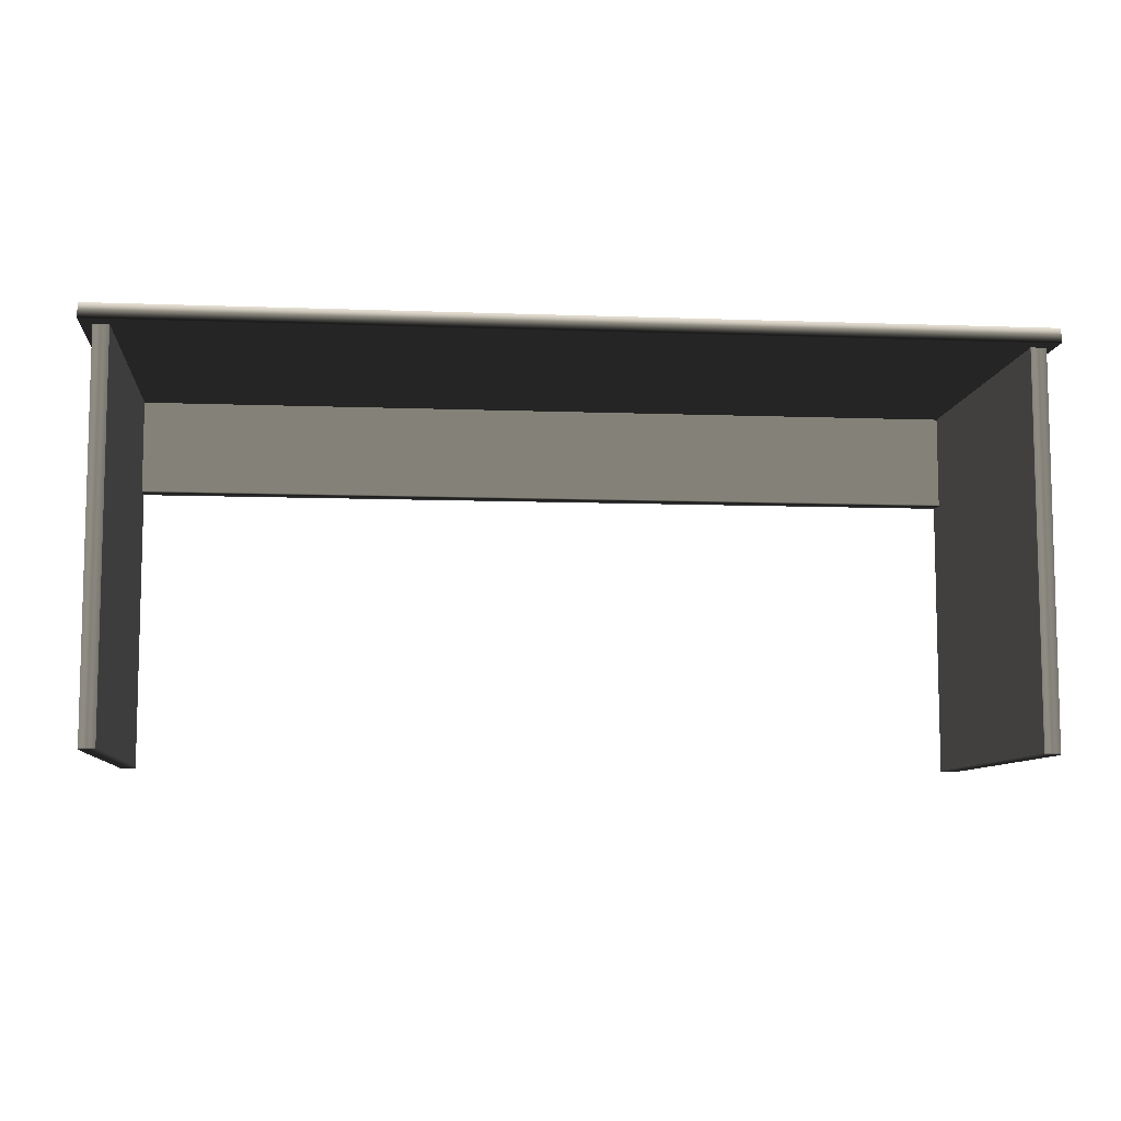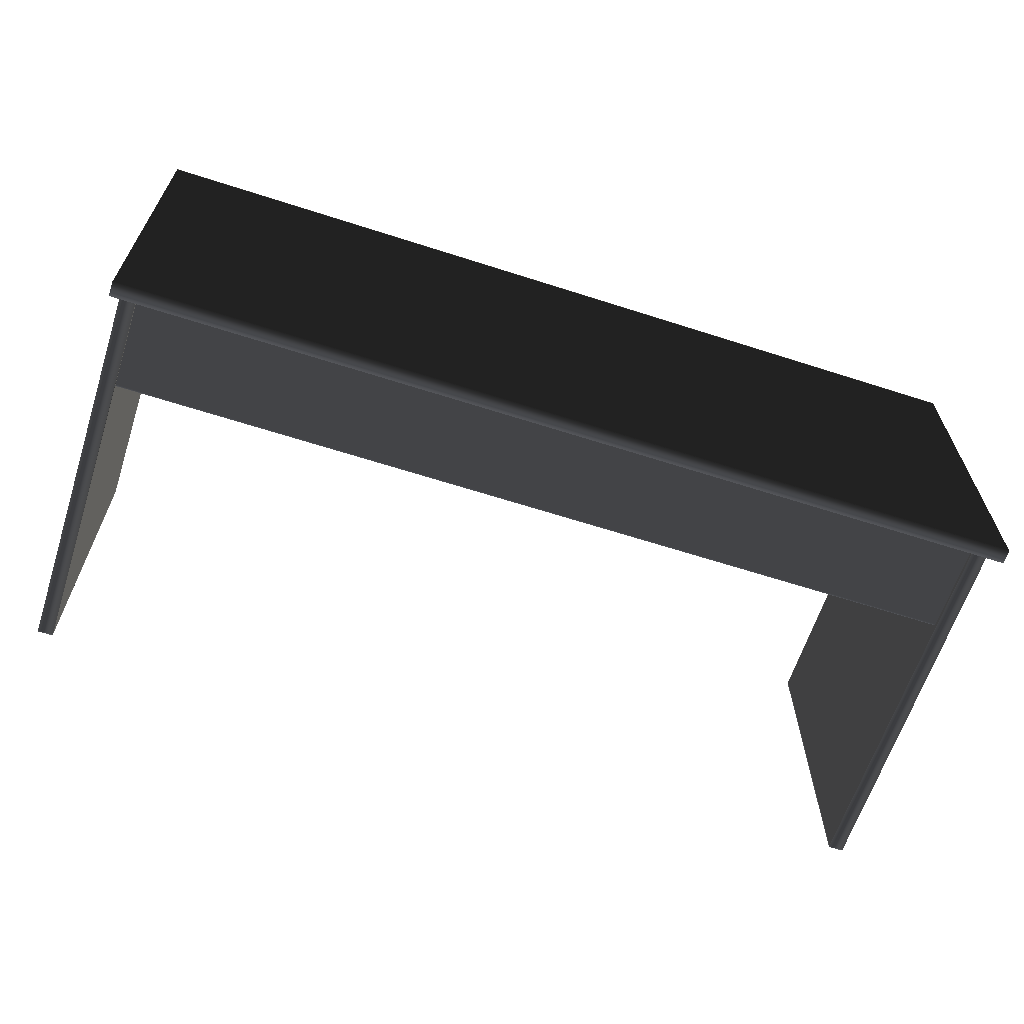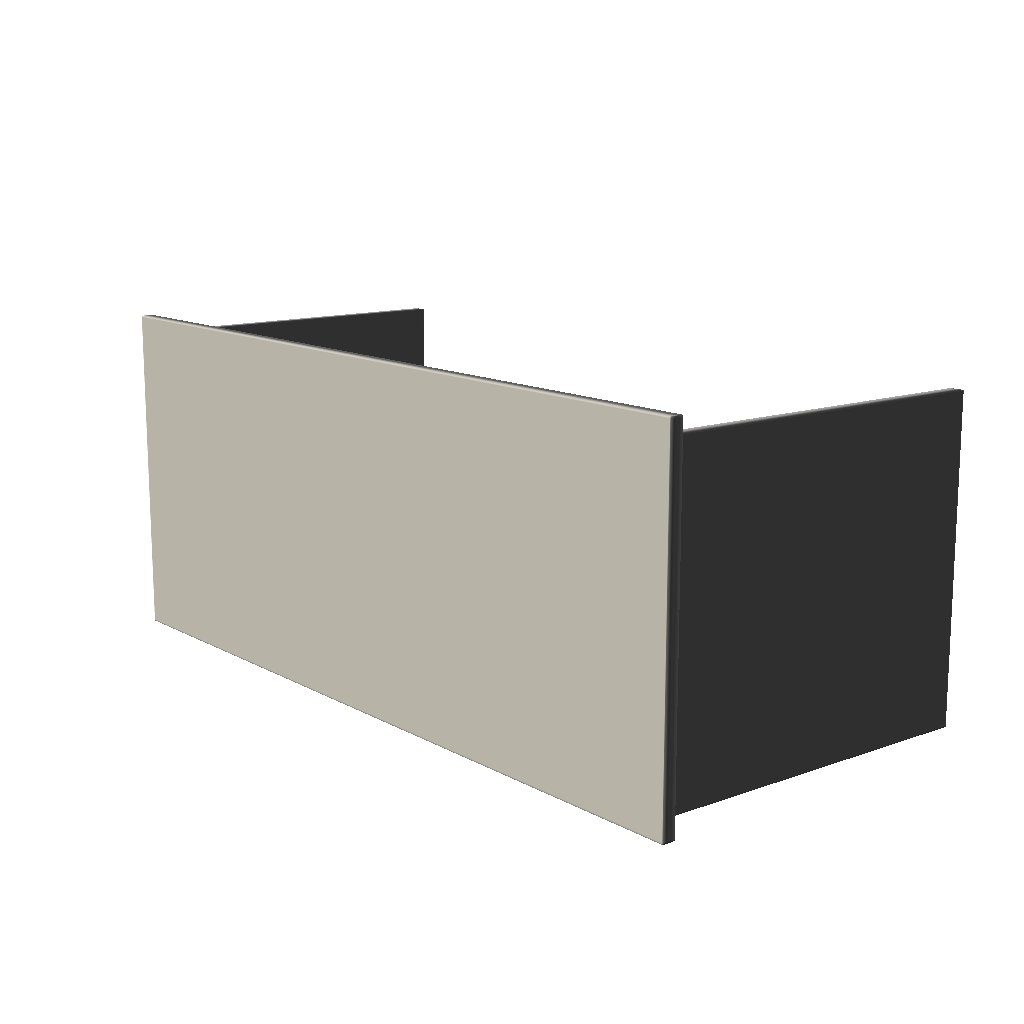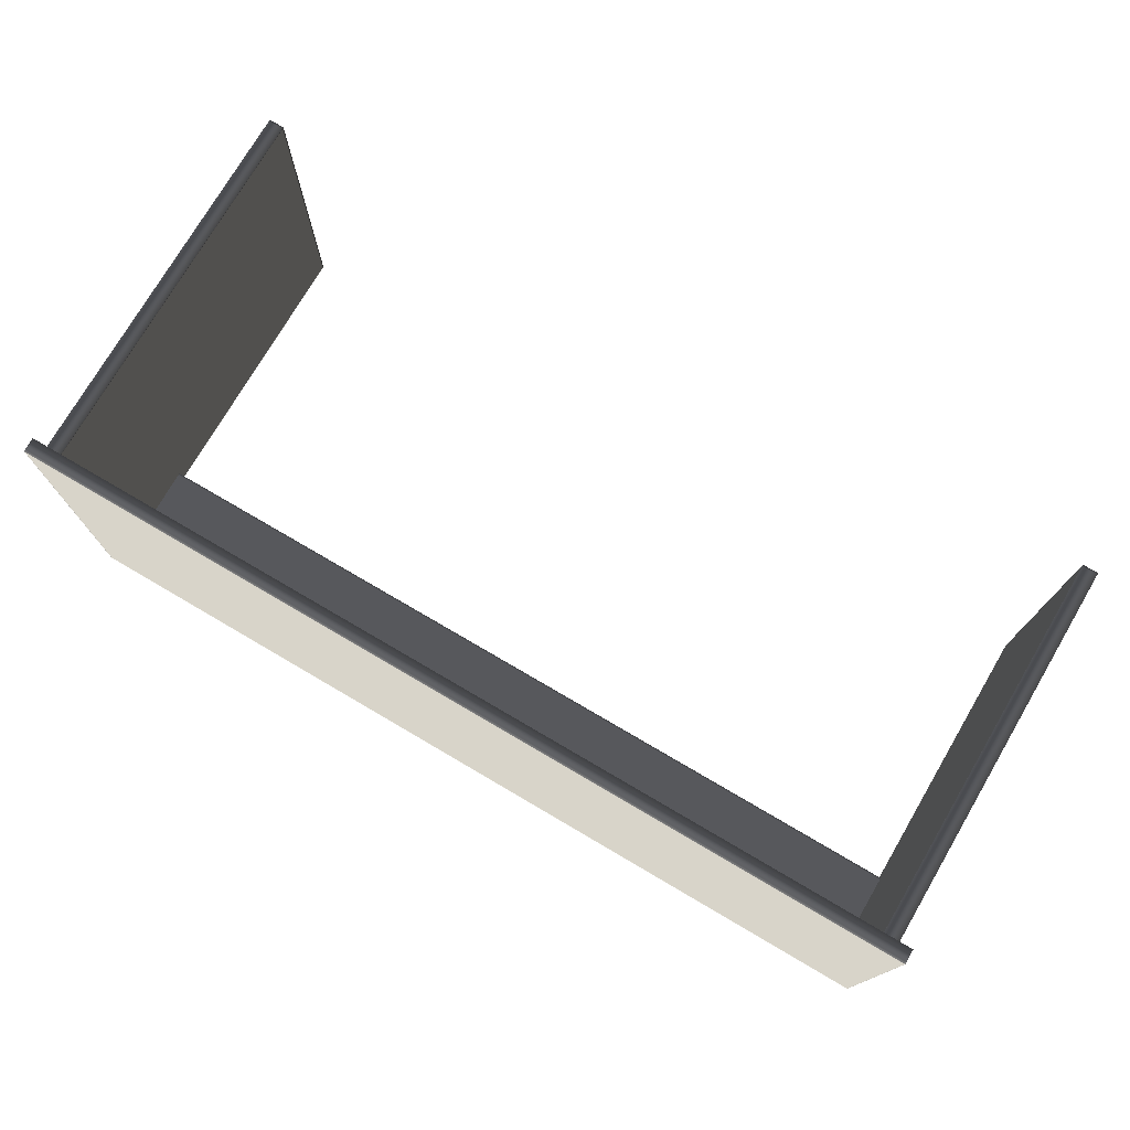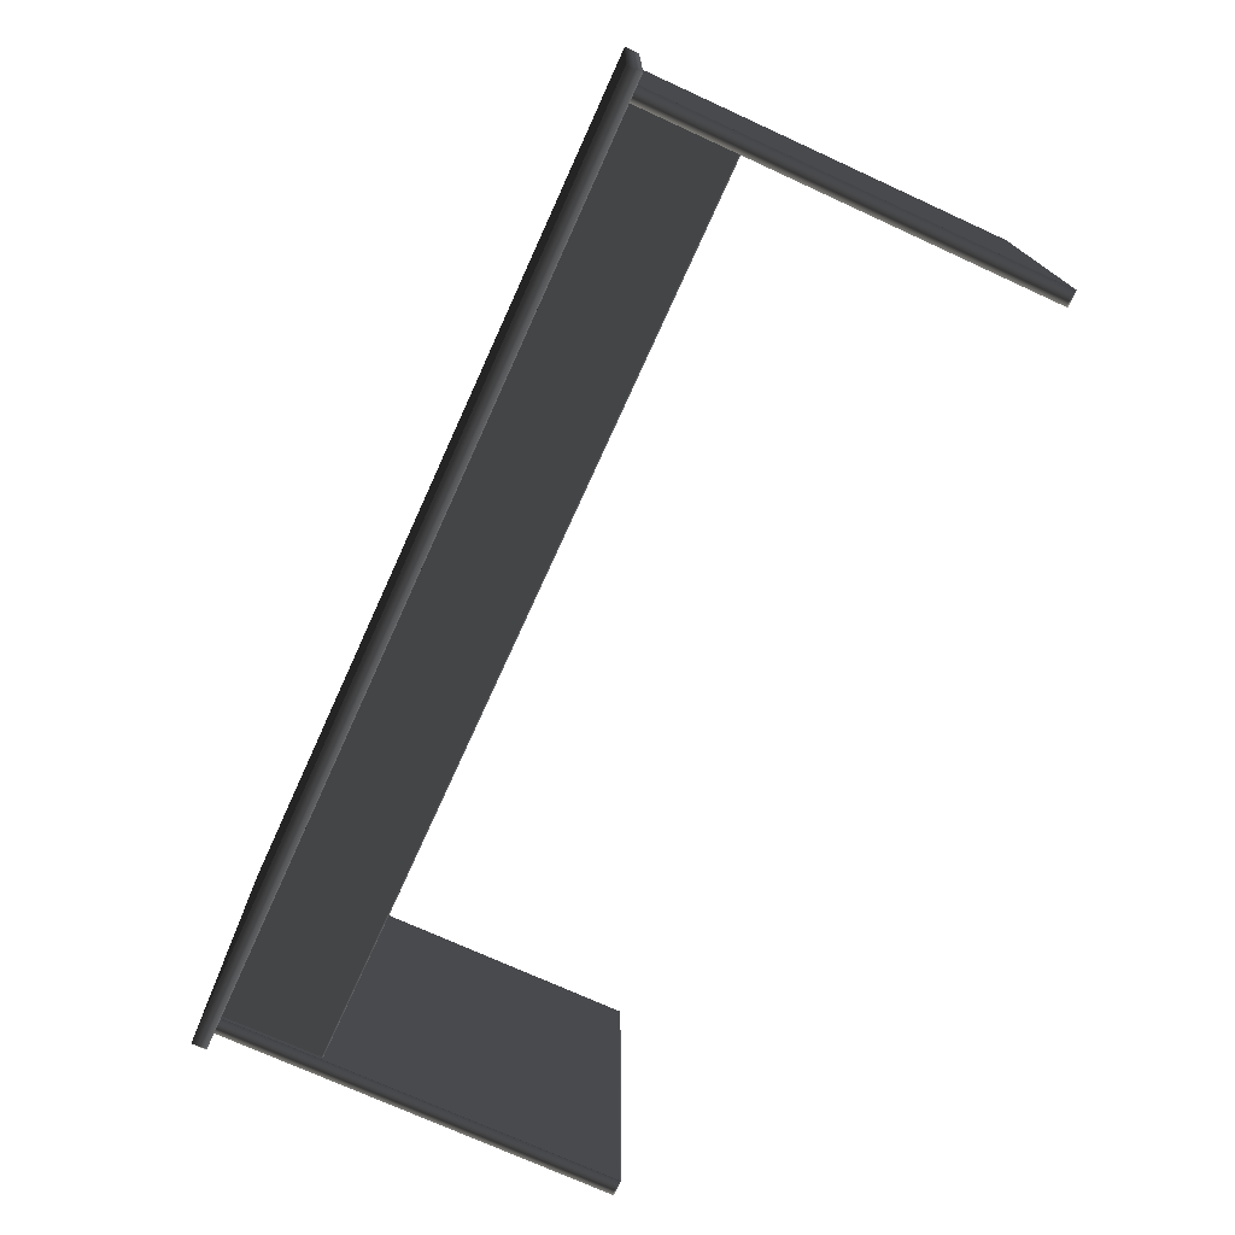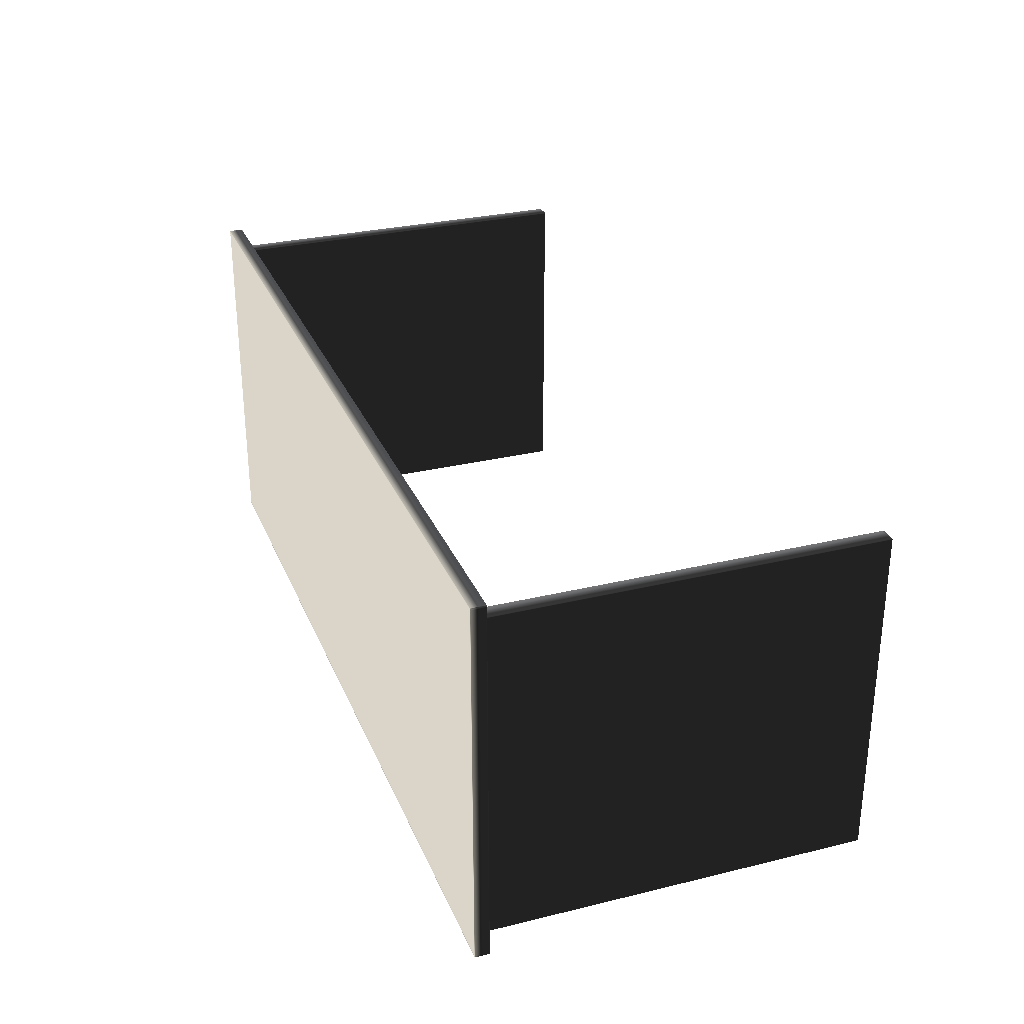
<metadata>
{"format":"obj","ext":"obj","renderer":"f3d","projection":"perspective","resolution":1024,"background":"white","views":[{"elev":-8.5,"azim":174.3,"up":"+Z"},{"elev":-63.8,"azim":-18.0,"up":"+Y"},{"elev":12.7,"azim":51.0,"up":"+Y"},{"elev":75.3,"azim":30.4,"up":"+Y"},{"elev":-73.9,"azim":65.5,"up":"+Y"},{"elev":29.4,"azim":70.2,"up":"+Y"}]}
</metadata>
<code>
v 0.8478 0.6944 0.7766
v -0.8478 0.6974 0.7766
v 0.8477 0.6974 0.7766
v 0.8477 -0.007021 0.7496
v 0.8495 -0.003987 0.7496
v 0.8478 -0.003927 0.7496
v 0.8495 -0.003987 0.7496
v 0.8477 -0.007021 0.7496
v 0.8494 -0.006999 0.7496
v 0.8478 0.6944 0.7496
v 0.8494 0.6974 0.7496
v 0.8477 0.6974 0.7496
v 0.8494 0.6974 0.7496
v 0.8478 0.6944 0.7496
v 0.8495 0.6944 0.7496
v 0.8478 -0.003927 0.7496
v -0.8478 -0.007011 0.7496
v 0.8477 -0.007021 0.7496
v -0.8479 -0.003996 0.7496
v -0.8495 -0.006951 0.7496
v -0.8496 -0.003936 0.7496
v -0.8478 0.6943 0.7496
v -0.8495 0.6944 0.7496
v 0.8478 0.6944 0.7496
v 0.8495 0.6944 0.7496
v 0.8495 -0.003987 0.7496
v 0.8477 0.6974 0.7496
v -0.8478 0.6974 0.7496
v -0.8495 0.6974 0.7496
v 0.8494 -0.006999 0.7766
v 0.8495 -0.003987 0.7496
v 0.8494 -0.006999 0.7496
v 0.8495 -0.003987 0.7766
v 0.8495 0.6944 0.7496
v 0.8495 0.6944 0.7766
v 0.8494 0.6974 0.7496
v 0.8494 0.6974 0.7766
v -0.8495 -0.006951 0.7496
v -0.8496 -0.003936 0.7766
v -0.8495 -0.006951 0.7766
v -0.8496 -0.003936 0.7496
v -0.8495 0.6944 0.7766
v -0.8495 0.6944 0.7496
v -0.8495 0.6974 0.7766
v -0.8495 0.6974 0.7496
v 0.8494 0.6974 0.7766
v 0.8477 0.6974 0.7496
v 0.8494 0.6974 0.7496
v 0.8477 0.6974 0.7766
v -0.8478 0.6974 0.7496
v -0.8478 0.6974 0.7766
v -0.8495 0.6974 0.7496
v -0.8495 0.6974 0.7766
v 0.8494 -0.006999 0.7496
v 0.8477 -0.007021 0.7766
v 0.8494 -0.006999 0.7766
v 0.8477 -0.007021 0.7496
v -0.8478 -0.007011 0.7766
v -0.8478 -0.007011 0.7496
v -0.8495 -0.006951 0.7766
v -0.8495 -0.006951 0.7496
v 0.8495 -0.003987 0.7766
v 0.8478 0.6944 0.7766
v 0.8495 0.6944 0.7766
v 0.8478 -0.003927 0.7766
v -0.8478 0.6943 0.7766
v -0.8478 0.6974 0.7766
v -0.8495 0.6974 0.7766
v -0.8495 0.6944 0.7766
v -0.8479 -0.003996 0.7766
v 0.8477 -0.007021 0.7766
v -0.8496 -0.003936 0.7766
v -0.8478 -0.007011 0.7766
v -0.8495 -0.006951 0.7766
v 0.8478 -0.003927 0.7766
v 0.8494 -0.006999 0.7766
v 0.8477 -0.007021 0.7766
v 0.8495 -0.003987 0.7766
v 0.8477 0.6974 0.7766
v 0.8495 0.6944 0.7766
v 0.8478 0.6944 0.7766
v 0.8494 0.6974 0.7766
v 0.7996 0.6622 0.7551
v 0.8284 0.6622 0.0329
v 0.8284 0.6622 0.7551
v 0.7996 0.6622 0.0329
v 0.8284 0.6622 0.02988
v 0.7996 0.6622 0.02988
v 0.8284 0.02509 0.7552
v 0.7996 0.02512 0.0329
v 0.7996 0.02512 0.7552
v 0.8284 0.02509 0.0329
v 0.7996 0.02512 0.02988
v 0.8284 0.02509 0.02988
v 0.7996 0.6622 0.02988
v 0.8285 0.6605 0.02988
v 0.8284 0.6622 0.02988
v 0.7995 0.6605 0.02988
v 0.8284 0.0268 0.02988
v 0.7996 0.02683 0.02988
v 0.8284 0.02509 0.02988
v 0.7996 0.02512 0.02988
v 0.8284 0.0268 0.7551
v 0.8284 0.02509 0.0329
v 0.8284 0.02509 0.7552
v 0.8284 0.0268 0.0329
v 0.8284 0.0268 0.02988
v 0.8284 0.02509 0.02988
v 0.8285 0.6605 0.02988
v 0.8285 0.6605 0.0329
v 0.8284 0.6622 0.02988
v 0.8285 0.6605 0.7551
v 0.8284 0.6622 0.0329
v 0.8284 0.6622 0.7551
v 0.7995 0.6605 0.7551
v 0.7996 0.6622 0.0329
v 0.7996 0.6622 0.7551
v 0.7995 0.6605 0.0329
v 0.7995 0.6605 0.02988
v 0.7996 0.6622 0.02988
v 0.7996 0.02683 0.02988
v 0.7996 0.02683 0.0329
v 0.7996 0.02512 0.02988
v 0.7996 0.02683 0.7551
v 0.7996 0.02512 0.0329
v 0.7996 0.02512 0.7552
v -0.8082 0.03436 0.5687
v 0.8008 0.06318 0.5687
v -0.8082 0.06318 0.5687
v 0.8007 0.03436 0.5687
v 0.8007 0.03436 0.5718
v -0.8082 0.03436 0.7548
v 0.8007 0.03436 0.7548
v -0.8082 0.03436 0.5718
v 0.8007 0.03436 0.5687
v -0.8082 0.03436 0.5687
v -0.8082 0.06318 0.5718
v 0.8008 0.06318 0.7548
v -0.8082 0.06318 0.7548
v 0.8008 0.06318 0.5718
v -0.8082 0.06318 0.5687
v 0.8008 0.06318 0.5687
v -0.8343 0.6622 0.7551
v -0.8055 0.6622 0.0329
v -0.8055 0.6622 0.7551
v -0.8343 0.6622 0.0329
v -0.8055 0.6622 0.02988
v -0.8343 0.6622 0.02988
v -0.8055 0.02506 0.7552
v -0.8343 0.02509 0.0329
v -0.8343 0.02509 0.7552
v -0.8055 0.02506 0.0329
v -0.8343 0.02509 0.02988
v -0.8055 0.02506 0.02988
v -0.8343 0.6622 0.02988
v -0.8054 0.6605 0.02988
v -0.8055 0.6622 0.02988
v -0.8343 0.6605 0.02988
v -0.8054 0.02677 0.02988
v -0.8342 0.0268 0.02988
v -0.8055 0.02506 0.02988
v -0.8343 0.02509 0.02988
v -0.8054 0.02677 0.7551
v -0.8055 0.02506 0.0329
v -0.8055 0.02506 0.7552
v -0.8054 0.02677 0.0329
v -0.8054 0.02677 0.02988
v -0.8055 0.02506 0.02988
v -0.8054 0.6605 0.02988
v -0.8054 0.6605 0.0329
v -0.8055 0.6622 0.02988
v -0.8054 0.6605 0.7551
v -0.8055 0.6622 0.0329
v -0.8055 0.6622 0.7551
v -0.8343 0.6605 0.7551
v -0.8343 0.6622 0.0329
v -0.8343 0.6622 0.7551
v -0.8343 0.6605 0.0329
v -0.8343 0.6605 0.02988
v -0.8343 0.6622 0.02988
v -0.8342 0.0268 0.02988
v -0.8342 0.0268 0.0329
v -0.8343 0.02509 0.02988
v -0.8342 0.0268 0.7551
v -0.8343 0.02509 0.0329
v -0.8343 0.02509 0.7552
g Table_Office_(3)_25686_43
f 1 3 2
f 4 6 5
f 7 9 8
f 10 12 11
f 13 15 14
f 16 18 17
f 17 19 16
f 19 17 20
f 20 21 19
f 22 19 21
f 21 23 22
f 24 16 19
f 19 22 24
f 16 24 25
f 25 26 16
f 27 24 22
f 22 28 27
f 28 22 23
f 23 29 28
f 30 32 31
f 31 33 30
f 33 31 34
f 34 35 33
f 35 34 36
f 36 37 35
f 38 40 39
f 39 41 38
f 41 39 42
f 42 43 41
f 43 42 44
f 44 45 43
f 46 48 47
f 47 49 46
f 49 47 50
f 50 51 49
f 51 50 52
f 52 53 51
f 54 56 55
f 55 57 54
f 57 55 58
f 58 59 57
f 59 58 60
f 60 61 59
f 62 64 63
f 63 65 62
f 65 63 66
f 67 66 63
f 66 67 68
f 68 69 66
f 66 70 65
f 70 66 69
f 71 65 70
f 69 72 70
f 70 73 71
f 73 70 72
f 72 74 73
f 75 77 76
f 76 78 75
f 79 81 80
f 80 82 79
f 83 85 84
f 84 86 83
f 86 84 87
f 87 88 86
f 89 91 90
f 90 92 89
f 92 90 93
f 93 94 92
f 95 97 96
f 96 98 95
f 98 96 99
f 99 100 98
f 100 99 101
f 101 102 100
f 103 105 104
f 104 106 103
f 107 106 104
f 104 108 107
f 106 107 109
f 103 106 110
f 109 110 106
f 110 109 111
f 110 112 103
f 111 113 110
f 112 110 113
f 113 114 112
f 115 117 116
f 116 118 115
f 119 118 116
f 116 120 119
f 118 119 121
f 115 118 122
f 121 122 118
f 122 121 123
f 122 124 115
f 123 125 122
f 124 122 125
f 125 126 124
f 127 129 128
f 128 130 127
f 131 133 132
f 132 134 131
f 135 131 134
f 134 136 135
f 137 139 138
f 138 140 137
f 141 137 140
f 140 142 141
f 143 145 144
f 144 146 143
f 146 144 147
f 147 148 146
f 149 151 150
f 150 152 149
f 152 150 153
f 153 154 152
f 155 157 156
f 156 158 155
f 158 156 159
f 159 160 158
f 160 159 161
f 161 162 160
f 163 165 164
f 164 166 163
f 167 166 164
f 164 168 167
f 166 167 169
f 163 166 170
f 169 170 166
f 170 169 171
f 170 172 163
f 171 173 170
f 172 170 173
f 173 174 172
f 175 177 176
f 176 178 175
f 179 178 176
f 176 180 179
f 178 179 181
f 175 178 182
f 181 182 178
f 182 181 183
f 182 184 175
f 183 185 182
f 184 182 185
f 185 186 184

</code>
